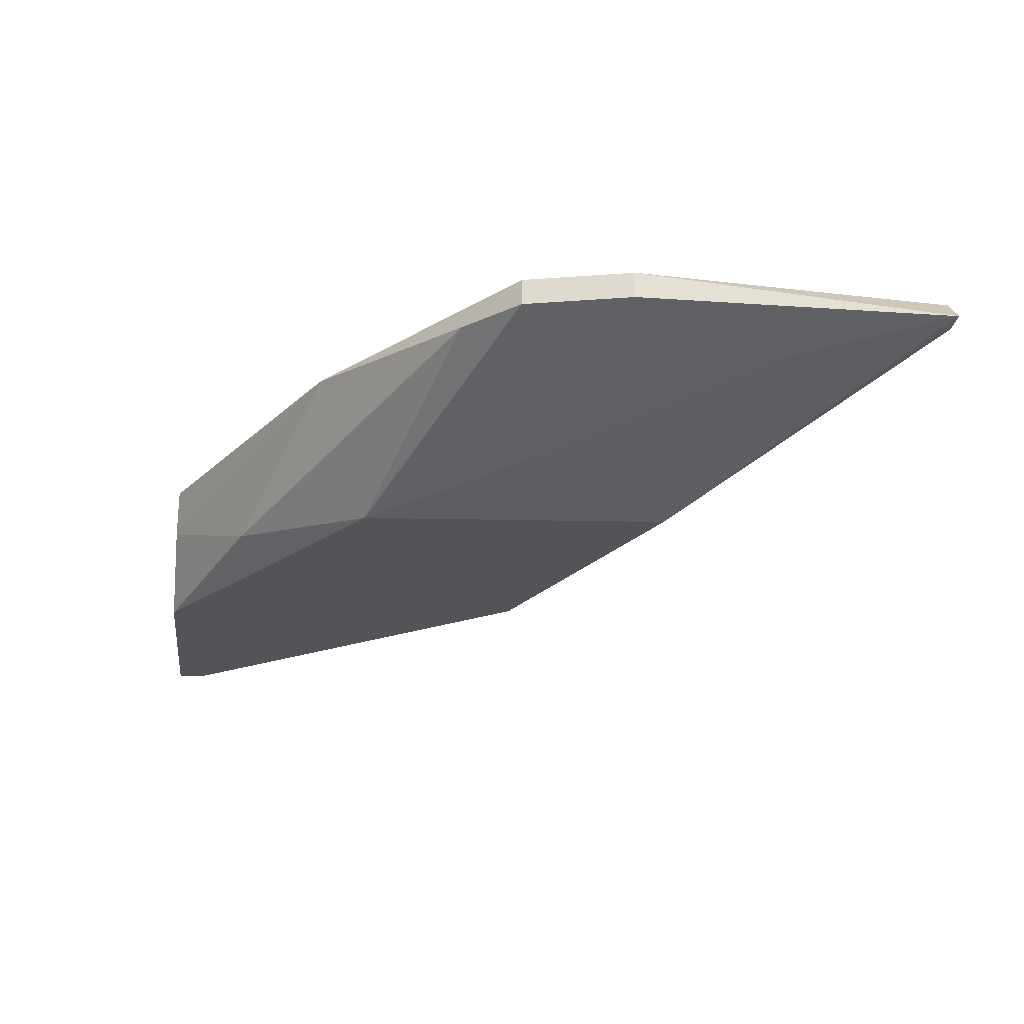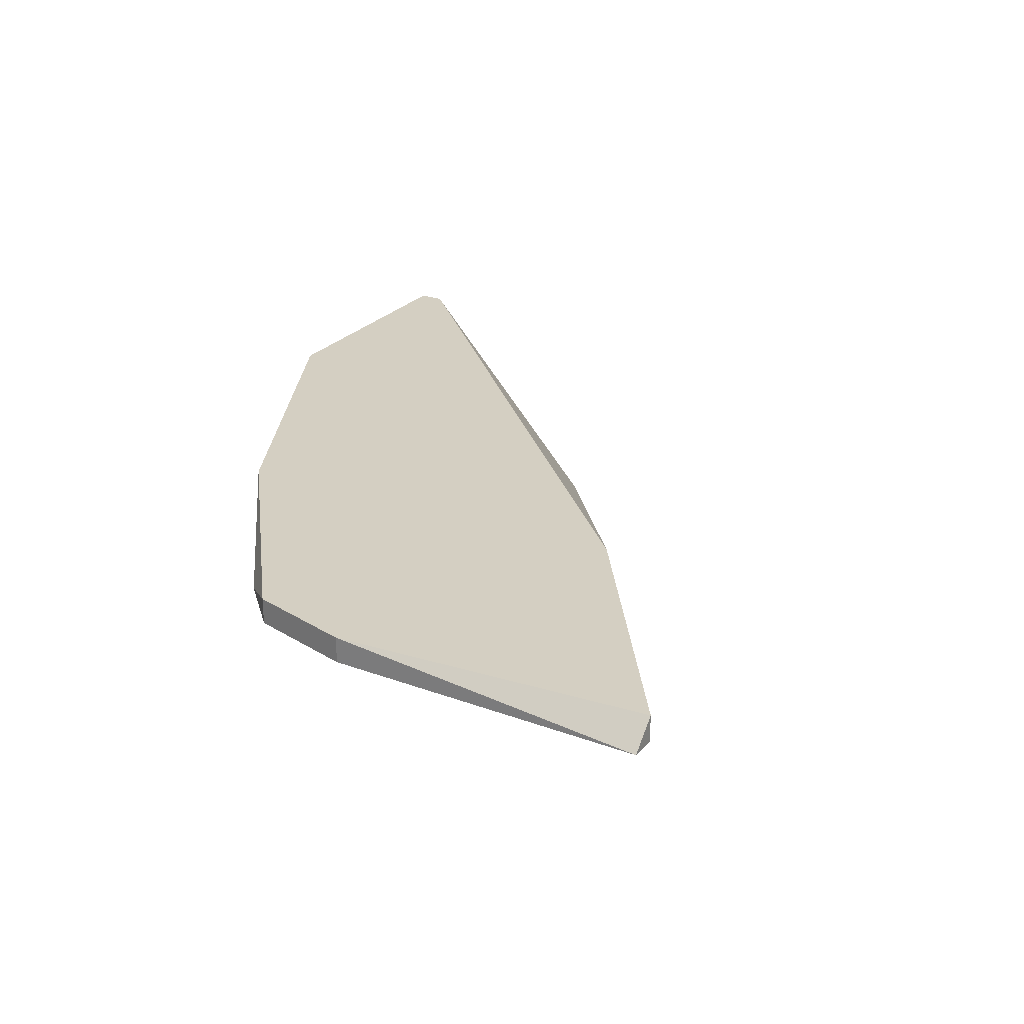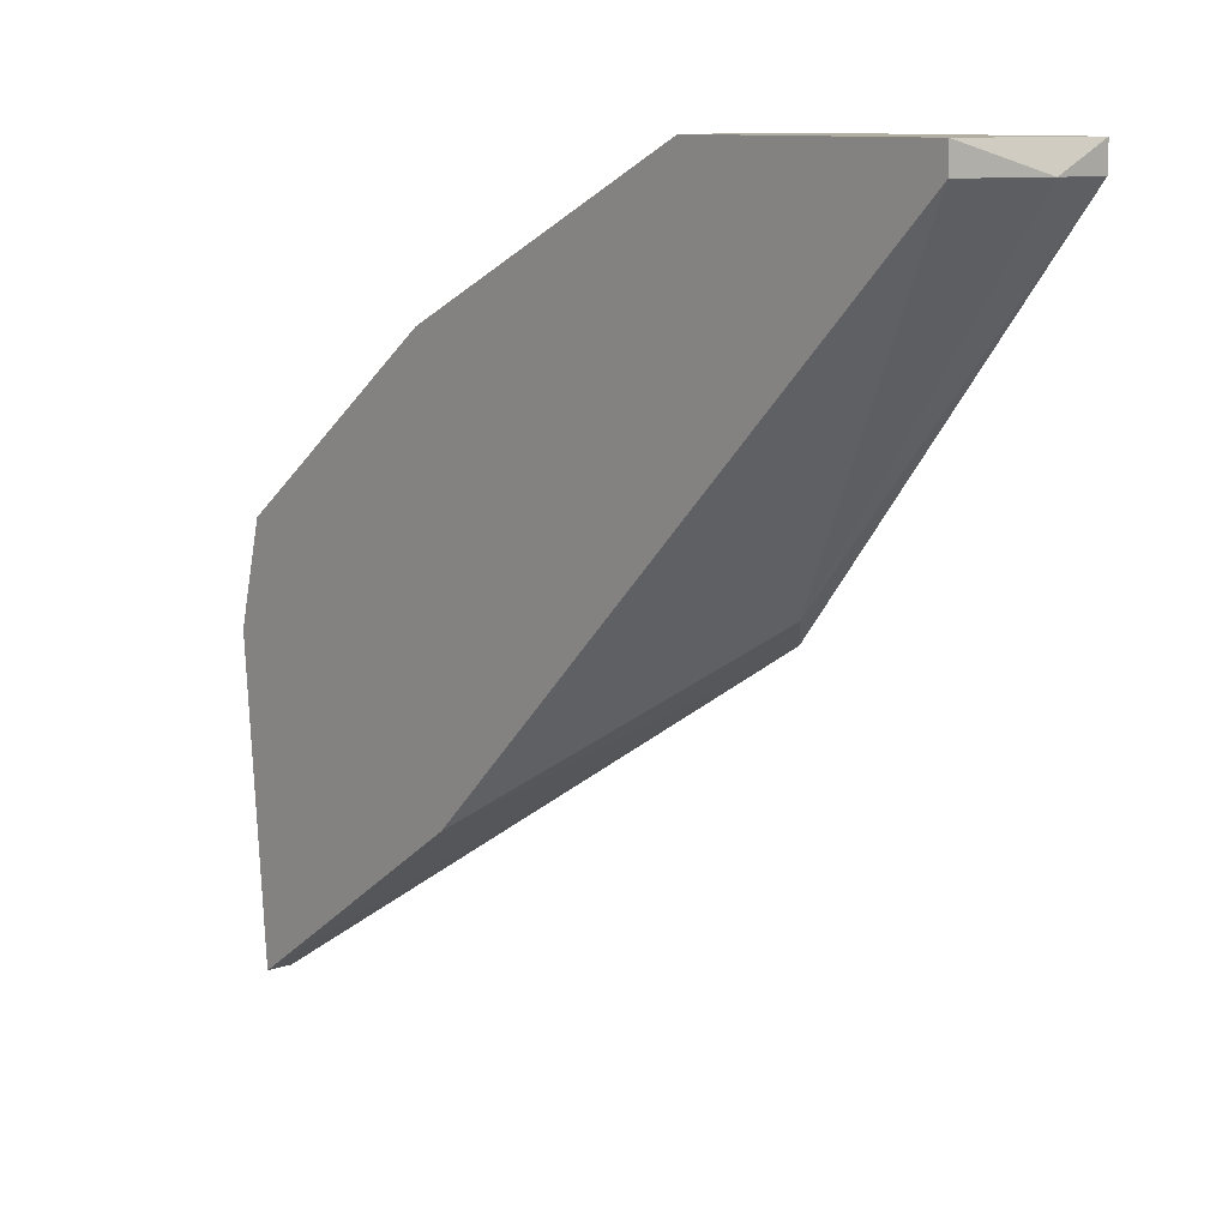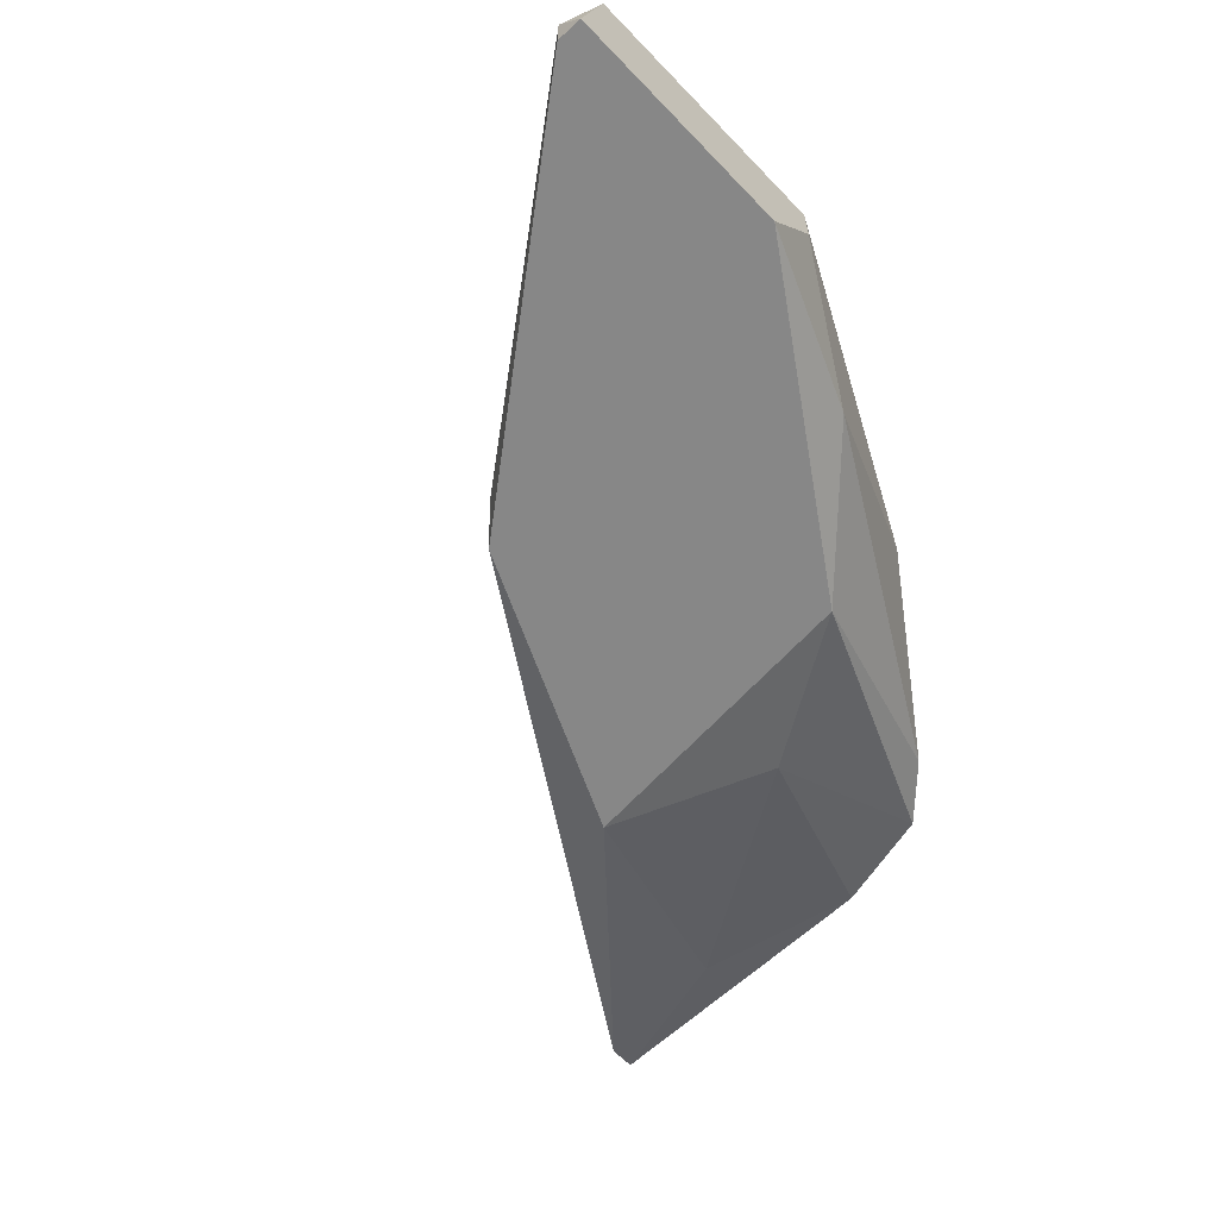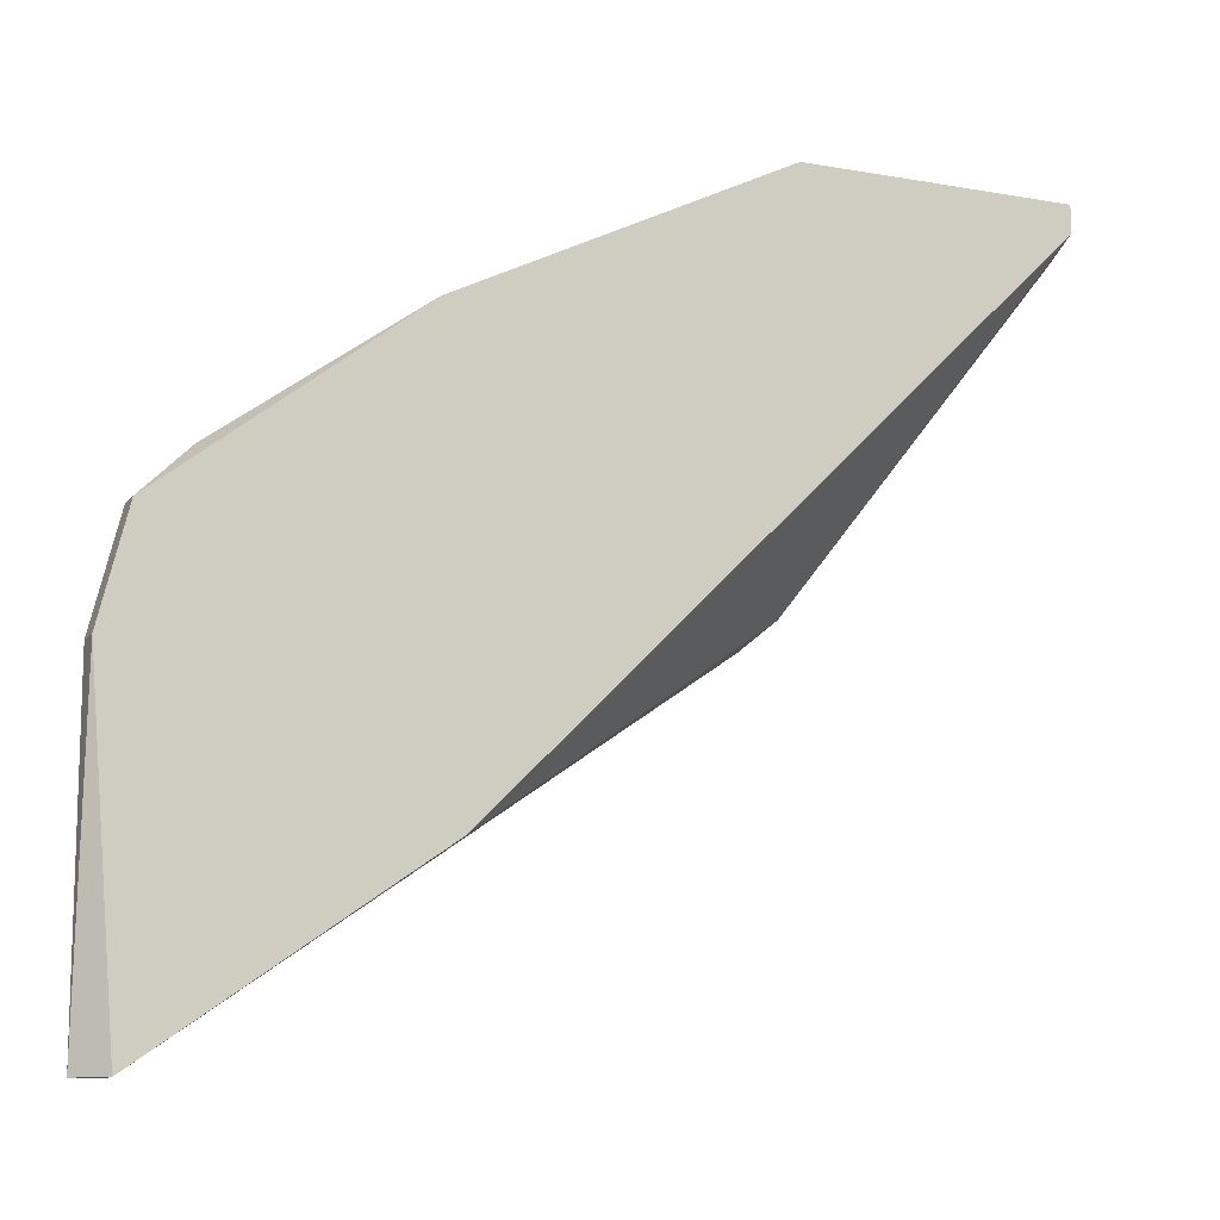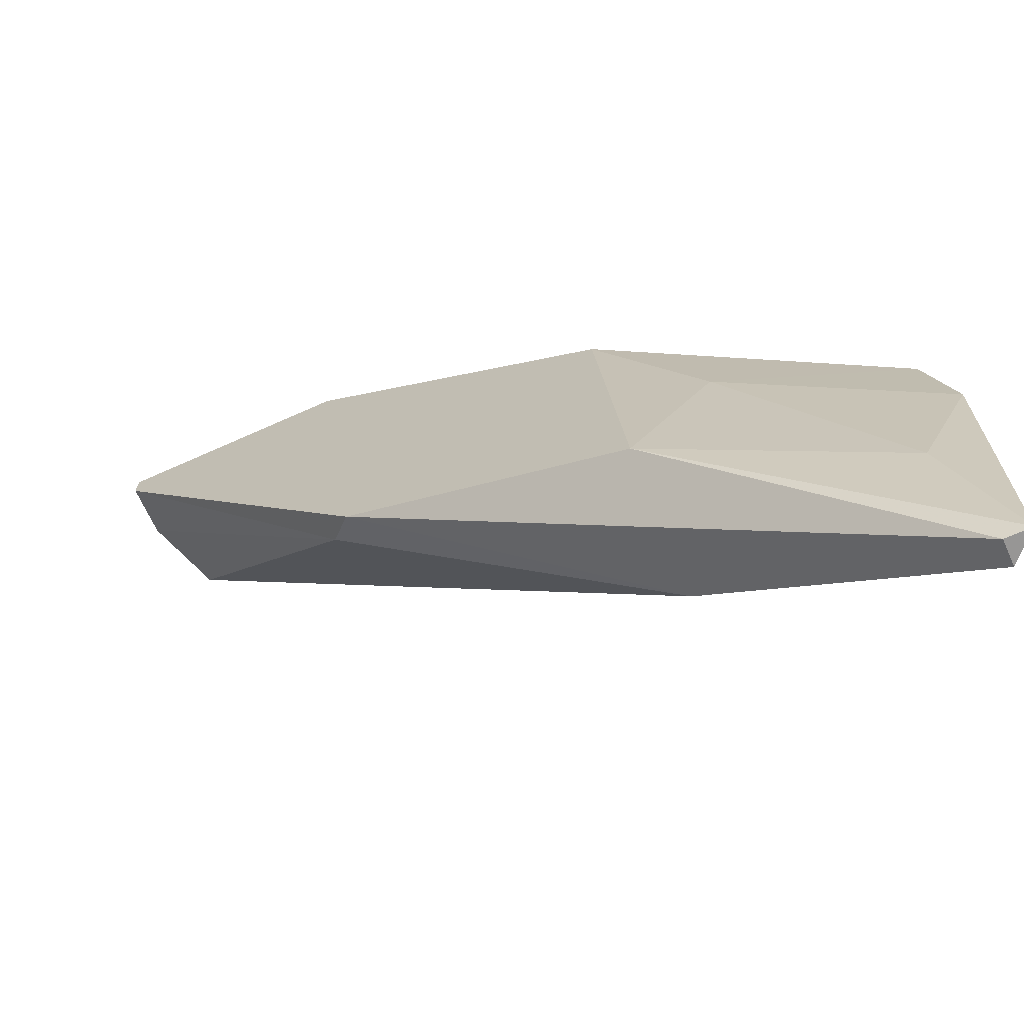
<metadata>
{"format":"obj","ext":"obj","renderer":"f3d","projection":"perspective","resolution":1024,"background":"white","views":[{"elev":-23.2,"azim":83.2,"up":"+Y"},{"elev":25.7,"azim":120.6,"up":"+Y"},{"elev":10.4,"azim":-131.3,"up":"+Z"},{"elev":-62.3,"azim":-46.4,"up":"+Y"},{"elev":-11.9,"azim":157.0,"up":"+Z"},{"elev":-67.9,"azim":24.3,"up":"+Z"}]}
</metadata>
<code>
v 0.04352 -0.005909 0.02486
v 0.04866 -0.004623 0.01715
v 0.05508 -0.000769 0.021
v 0.03068 -0.002054 0.03515
v 0.03068 -0.005909 0.01588
v 0.03068 0.000517 0.03515
v 0.01783 0.000517 0.03386
v 0.01783 0.000517 0.03515
v 0.05637 -0.002054 0.005591
v 0.05894 -0.000769 -0.002121
v 0.05894 -0.000769 0.01331
v 0.05894 0.000517 0.01331
v 0.02939 -0.004623 0.01715
v 0.04609 0.000517 0.02744
v 0.02811 -0.005909 0.03515
v 0.05765 -0.000769 -0.002121
v 0.05765 -0.000769 0.01844
v 0.05765 0.000517 -0.002121
v 0.05765 0.000517 0.01844
v 0.0448 -0.005909 0.009447
v 0.0448 0.000517 0.006875
v 0.0371 -0.004623 0.03129
v 0.01654 -0.003338 0.03386
v 0.01654 -0.005909 0.03386
v 0.01654 -0.005909 0.03515
f 22 14 4
f 18 16 5
f 14 18 7
f 5 1 15
f 5 16 20
f 1 5 20
f 14 7 6
f 15 6 25
f 5 15 25
f 18 5 21
f 7 18 21
f 18 14 12
f 15 1 22
f 23 7 13
f 21 5 13
f 7 21 13
f 16 18 10
f 20 16 10
f 18 12 10
f 9 20 10
f 7 23 8
f 6 7 8
f 25 6 8
f 23 25 8
f 17 1 2
f 1 20 2
f 20 9 2
f 2 9 11
f 12 17 11
f 10 12 11
f 9 10 11
f 17 2 11
f 1 17 3
f 22 1 3
f 14 22 3
f 12 14 19
f 17 12 19
f 14 3 19
f 3 17 19
f 25 23 24
f 5 25 24
f 23 13 24
f 13 5 24
f 14 6 4
f 6 15 4
f 15 22 4

</code>
